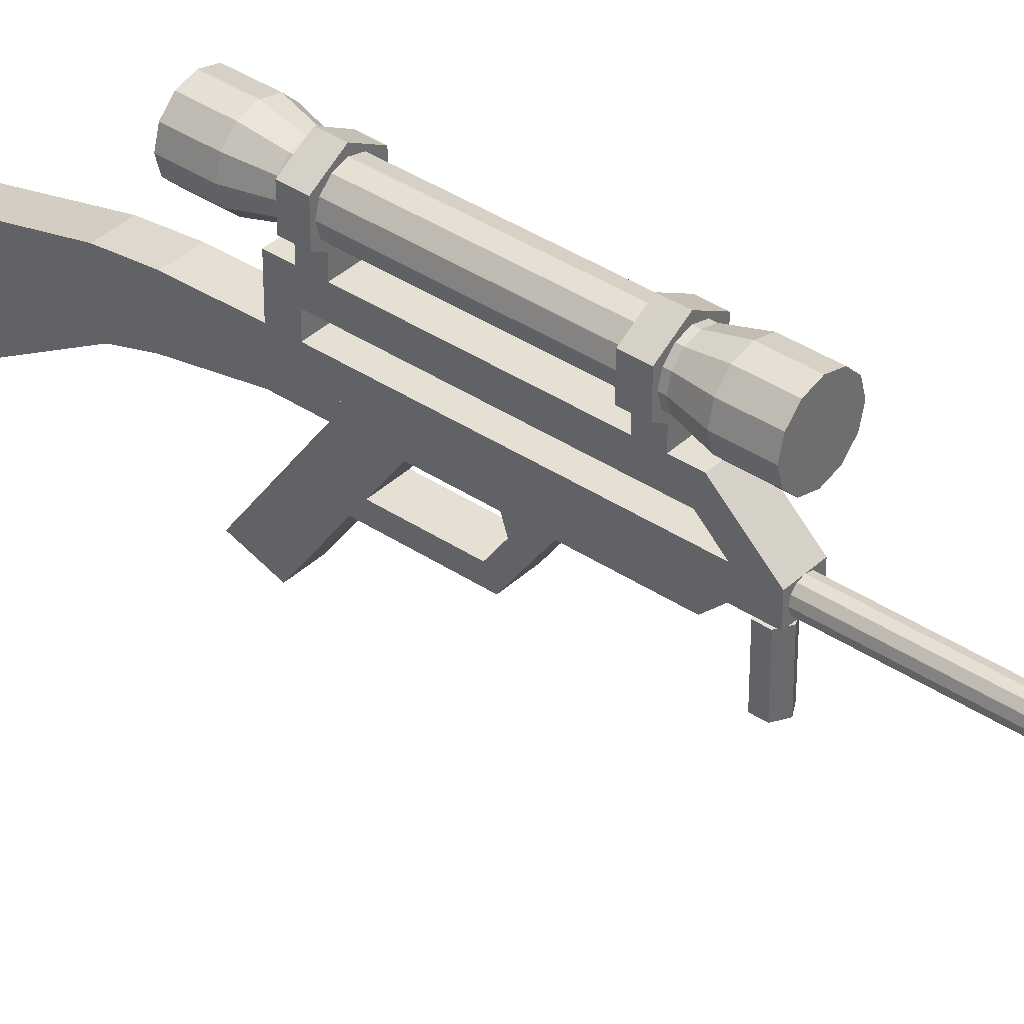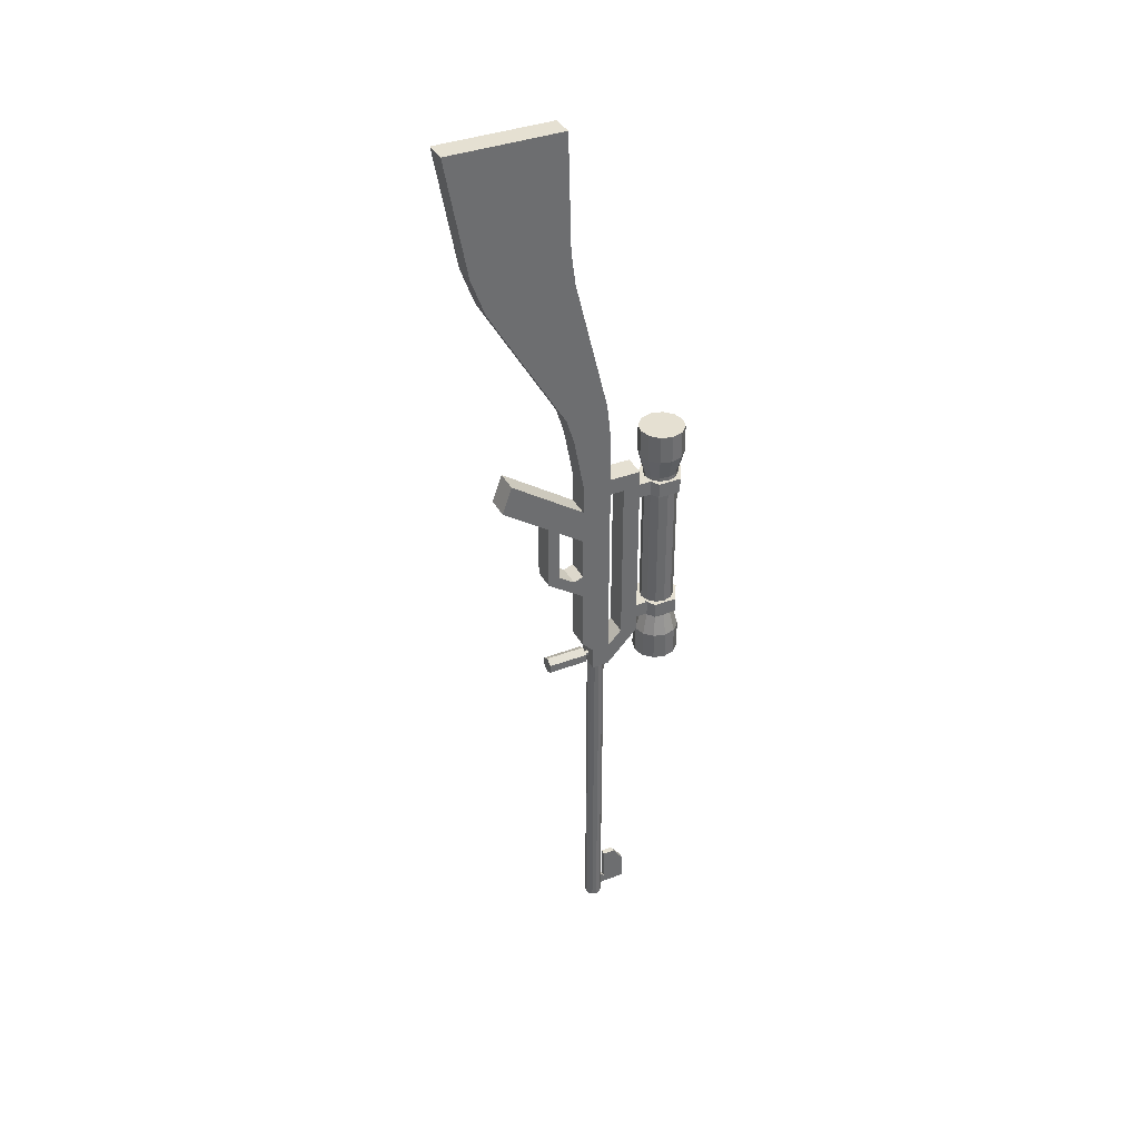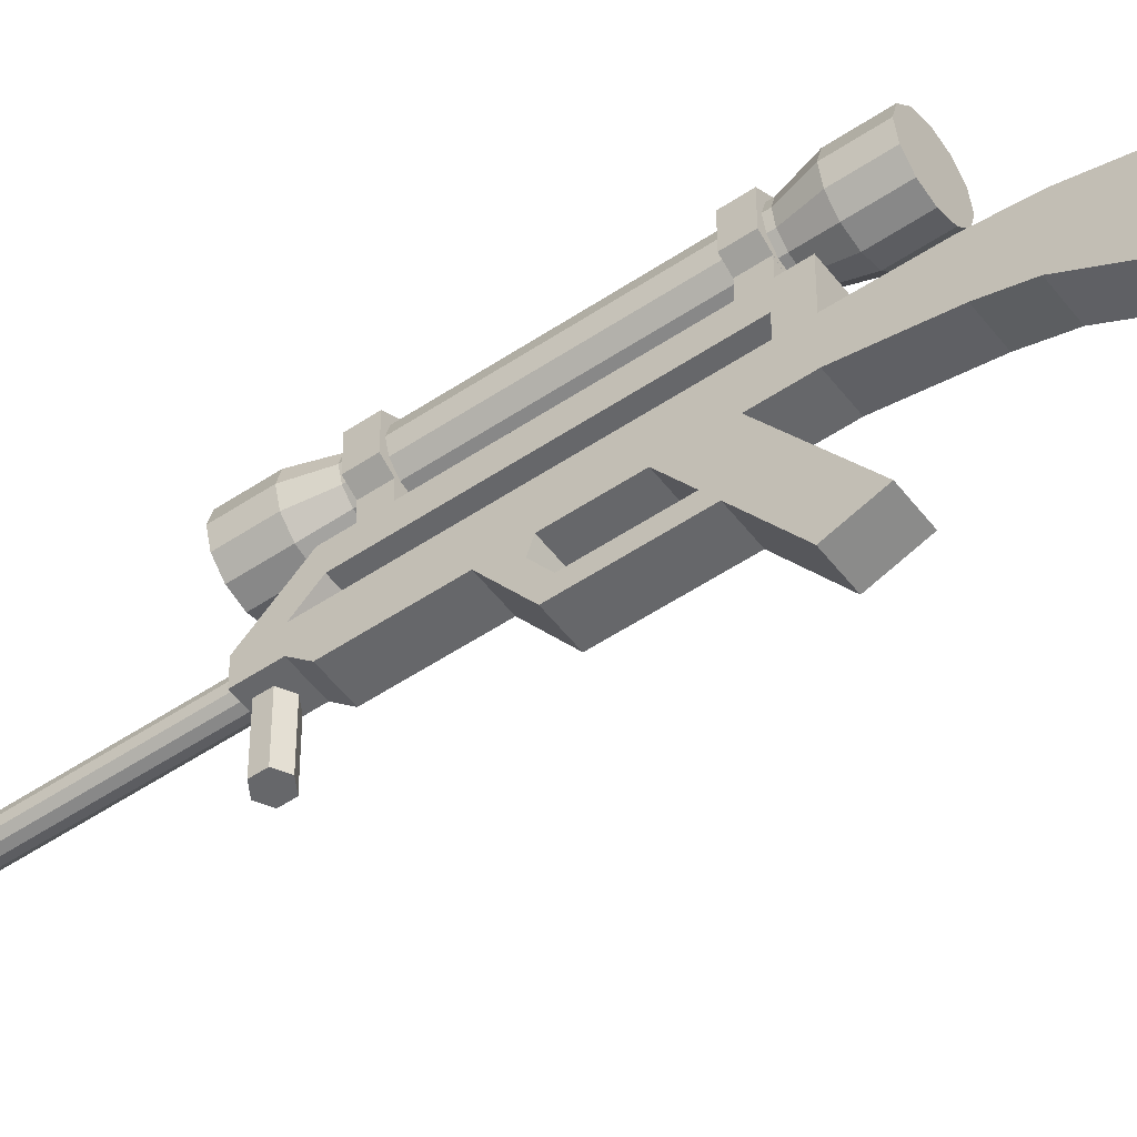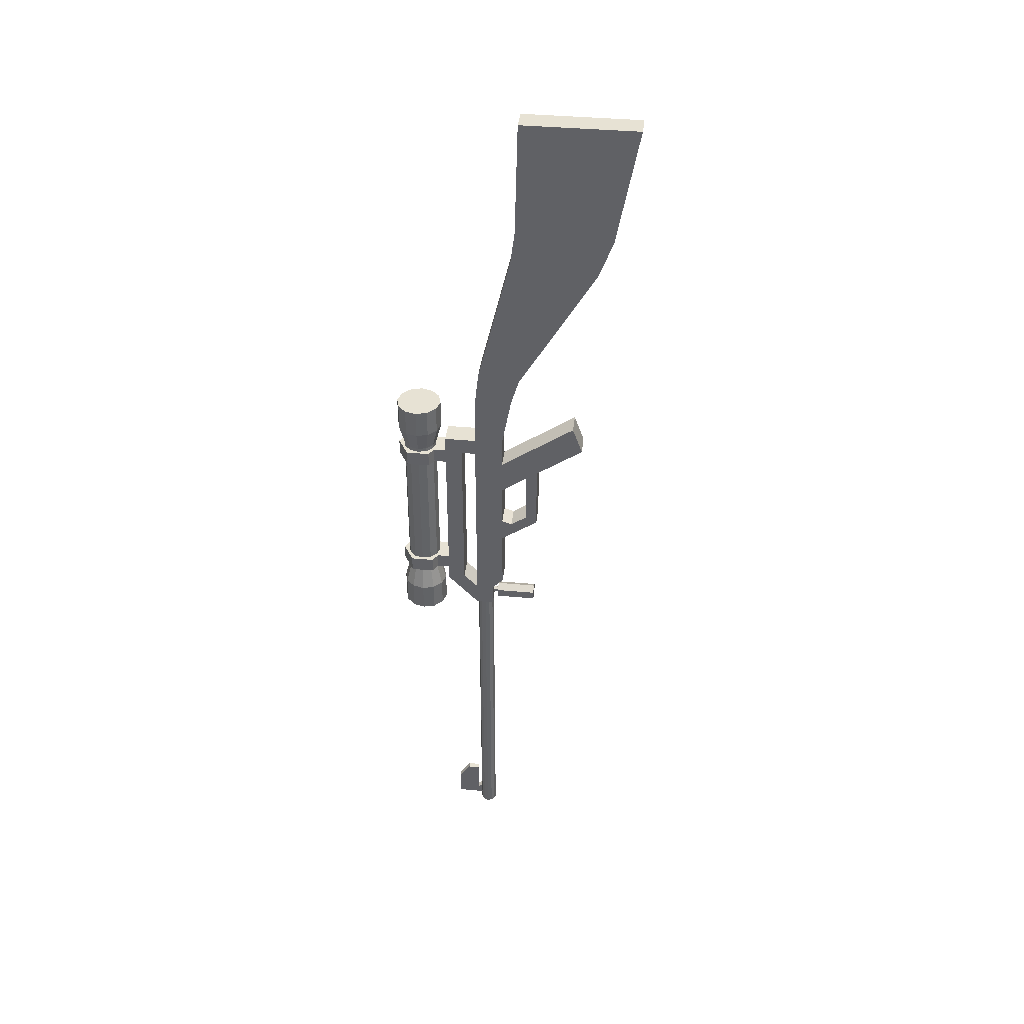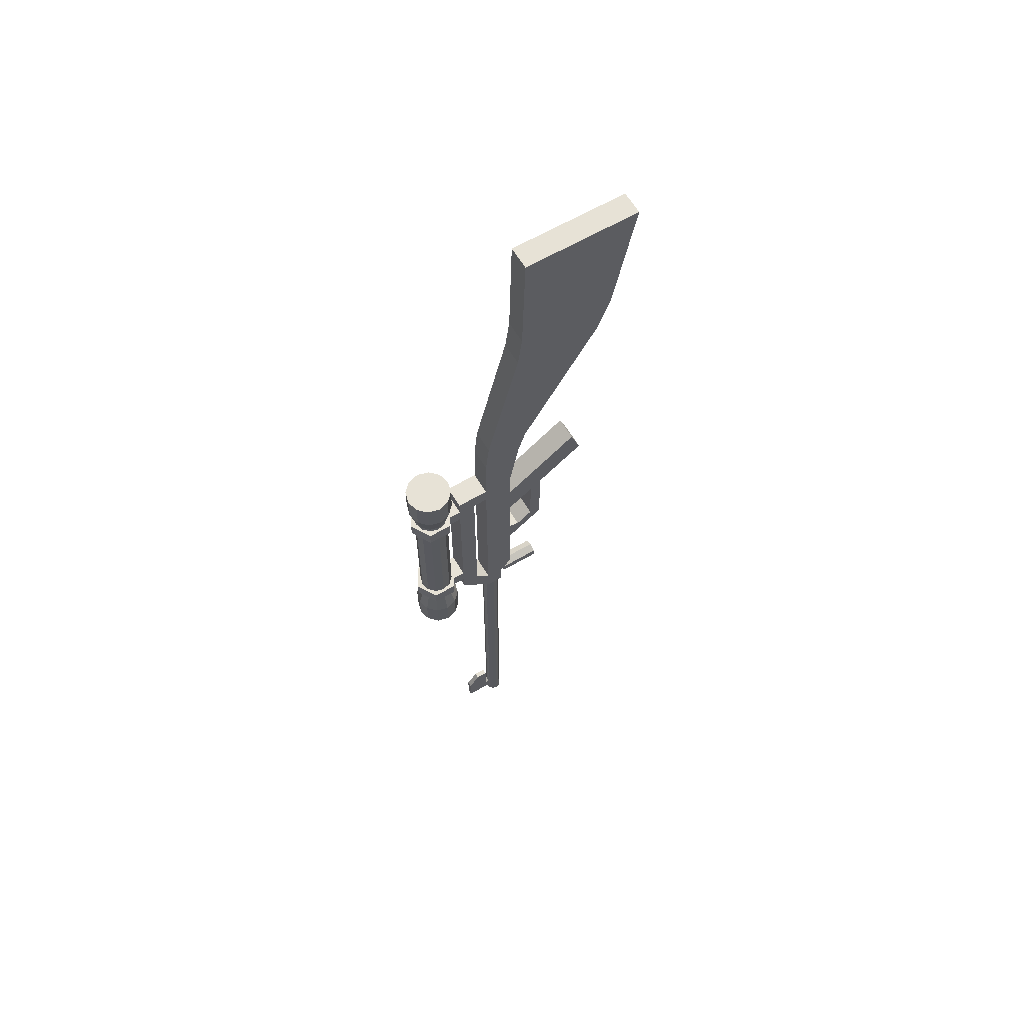
<metadata>
{"format":"obj","ext":"obj","renderer":"f3d","projection":"perspective","resolution":1024,"background":"white","views":[{"elev":37.9,"azim":130.4,"up":"+Y"},{"elev":37.8,"azim":64.2,"up":"+Z"},{"elev":-52.1,"azim":-53.9,"up":"+Y"},{"elev":39.7,"azim":-83.5,"up":"+Z"},{"elev":63.0,"azim":-120.6,"up":"+Z"}]}
</metadata>
<code>
o Frame_Frame_Cube
v -1 10.75 10
v 1 10.75 10
v 1 12.01 10
v -1 12.01 10
v 1 9.25 10
v -1 9.25 10
v -1 9.25 -8
v -1 10.75 -8
v -1 10.75 -10
v -1 9.25 -10
v 1 9.25 8.5
v 1 10.75 8.5
v -1 10.75 -10
v 1 10.75 -10
v 1 9.25 -10
v -1 10.75 8.5
v -1 12.01 8.5
v -1 13.51 8.5
v -1 13.51 -7.068
v -1 12.01 -6.686
v 1 12.01 -6.686
v 1 10.75 -8
v 1 12.01 8.5
v 1 9.25 -8
v -1 9.25 8.5
v -1 13.51 10
v 1 13.51 -7.068
v 1 13.51 10
v 1 13.51 8.5
f 2 4 1
f 2 6 5
f 8 10 7
f 11 2 5
f 13 15 10
f 16 4 17
f 18 20 17
f 20 22 21
f 16 22 8
f 12 3 2
f 12 17 23
f 20 23 17
f 15 7 10
f 16 7 25
f 1 25 6
f 15 22 24
f 22 11 24
f 17 26 18
f 19 14 9
f 18 28 29
f 28 4 3
f 19 8 20
f 27 22 14
f 29 21 27
f 28 23 29
f 2 3 4
f 2 1 6
f 8 9 10
f 11 12 2
f 13 14 15
f 16 1 4
f 18 19 20
f 20 8 22
f 16 12 22
f 12 23 3
f 12 16 17
f 20 21 23
f 15 24 7
f 16 8 7
f 1 16 25
f 15 14 22
f 22 12 11
f 17 4 26
f 19 27 14
f 29 27 19
f 18 26 28
f 29 19 18
f 28 26 4
f 19 9 8
f 27 21 22
f 29 23 21
f 28 3 23
o Sight_Sight_Cube.005
v -0.25 11.08 -36.8
v -0.25 13.08 -36.8
v -0.25 13.08 -39.2
v -0.25 11.08 -39.2
v -0.25 11.08 -38.41
v 0.25 13.08 -39.2
v 0.25 11.08 -39.2
v 0.25 13.08 -36.8
v 0.25 11.08 -36.8
v 0.25 11.08 -38.41
v -0.25 11.08 -35.36
v -0.25 12.09 -35.36
v 0.25 12.09 -35.36
v 0.25 11.08 -35.36
v -0.25 10.65 -38.05
v 0.25 10.65 -38.05
v 0.25 10.65 -39.2
v -0.25 10.65 -39.2
f 32 33 34
f 32 36 33
f 37 38 39
f 39 30 34
f 32 37 35
f 41 30 40
f 38 42 43
f 42 40 43
f 38 40 30
f 31 42 37
f 45 34 44
f 46 39 45
f 46 33 36
f 47 34 33
f 34 30 31
f 31 32 34
f 32 35 36
f 39 36 35
f 35 37 39
f 39 38 30
f 32 31 37
f 41 31 30
f 38 37 42
f 42 41 40
f 38 43 40
f 31 41 42
f 45 39 34
f 46 36 39
f 46 47 33
f 47 44 34
o Vertical_Grip_Vertical_Grip_Cylinder.008
v 0 6.536 -9.25
v 0 9.25 -9.25
v 0.2165 9.25 -9.125
v 0.2165 6.536 -9.125
v 0.2165 9.25 -8.875
v 0.2165 6.536 -8.875
v 0 9.25 -8.75
v 0 6.536 -8.75
v -0.2165 9.25 -8.875
v -0.2165 6.536 -8.875
v -0.2165 9.25 -9.125
v -0.2165 6.536 -9.125
v 0 5.25 -9.75
v 0 8.75 -9.75
v 0.6495 8.75 -9.375
v 0.6495 5.25 -9.375
v 0.6495 8.75 -8.625
v 0.6495 5.25 -8.625
v 0 8.75 -8.25
v 0 5.25 -8.25
v -0.6495 8.75 -8.625
v -0.6495 5.25 -8.625
v -0.6495 8.75 -9.375
v -0.6495 5.25 -9.375
f 49 51 48
f 50 53 51
f 53 54 55
f 54 57 55
f 56 54 52
f 57 58 59
f 59 49 48
f 61 63 60
f 63 64 65
f 64 67 65
f 66 69 67
f 68 66 64
f 68 71 69
f 70 60 71
f 67 69 71
f 49 50 51
f 50 52 53
f 53 52 54
f 54 56 57
f 52 50 56
f 50 49 56
f 49 58 56
f 57 56 58
f 59 58 49
f 61 62 63
f 63 62 64
f 64 66 67
f 66 68 69
f 64 62 68
f 62 61 68
f 61 70 68
f 68 70 71
f 70 61 60
f 71 60 67
f 60 63 67
f 63 65 67
o Pistol_Grip_Primary_Grip_Frame_Cube.015
v 1 5 6.684
v 1 0.8836 9.567
v -1 0.8836 9.567
v -1 5 6.684
v 1 6 1.276
v 1 6 5.984
v 1 5 0.75
v -1 5 0.75
v -1 6 5.984
v -1 6 1.276
v -1 7.378 0.3109
v -1 7.359 -0.8971
v -1 8.25 -1.521
v 1 8.25 -1.521
v 1 7.359 -0.8971
v 1 7.378 0.3109
v -1 8.25 0.6031
v 1 8.25 0.6031
v 1 8.25 4.409
v -1 8.25 4.409
v 1 1.744 11.99
v -1 1.744 11.99
v -1 8.25 10
v -1 9.25 10
v -1 9.25 -8
v -1 8.25 -6.957
v -1 8.25 7.439
v 1 9.25 -8
v 1 8.25 -6.957
v 1 9.25 10
v 1 8.25 10
v 1 8.25 7.439
f 73 75 72
f 77 78 76
f 72 79 78
f 80 79 75
f 82 79 81
f 84 86 83
f 87 78 86
f 88 83 82
f 87 88 82
f 83 78 79
f 88 90 91
f 73 74 75
f 77 72 78
f 72 75 79
f 80 81 79
f 82 83 79
f 84 85 86
f 87 76 78
f 88 84 83
f 87 89 88
f 83 86 78
f 88 89 90
f 81 78 79
f 76 82 81
f 73 93 74
f 91 98 95
f 96 100 97
f 89 85 99
f 101 94 102
f 81 77 76
f 77 90 103
f 92 98 93
f 75 98 80
f 86 89 87
f 102 98 103
f 91 77 80
f 97 85 84
f 81 76 78
f 76 87 82
f 73 92 93
f 98 94 95
f 95 96 88
f 96 97 84
f 88 96 84
f 88 91 95
f 96 99 100
f 85 100 99
f 99 101 89
f 101 102 103
f 103 90 101
f 90 89 101
f 101 95 94
f 81 80 77
f 103 92 72
f 92 73 72
f 72 77 103
f 92 103 98
f 75 74 93
f 93 98 75
f 98 91 80
f 86 85 89
f 102 94 98
f 91 90 77
f 97 100 85
o Stock_Stock_Cube.001
v -1 6.715 16.9
v -1 -0.04597 28.4
v -1 7.47 29.22
v -1 10.36 17.35
v 1 -3.141 42
v 1 6.859 42
v -1 6.859 42
v -1 -3.141 42
v 1 10.36 17.35
v 1 7.47 29.22
v 1 -1.256 31.72
v 1 7.096 32.12
v -1 -1.256 31.72
v 1 6.715 16.9
v 1 7.389 14.65
v 1 10.67 14.43
v 1 -0.04597 28.4
v -1 7.096 32.12
v -1 7.389 14.65
v -1 10.67 14.43
v 1 8.252 10
v 1 10.75 10
v -1 10.75 10
v -1 8.252 10
f 104 106 107
f 109 111 108
f 107 113 112
f 114 109 108
f 114 111 116
f 118 112 117
f 117 105 104
f 121 109 115
f 122 107 123
f 120 115 114
f 115 106 121
f 124 119 118
f 117 113 120
f 116 120 114
f 116 110 121
f 105 121 106
f 112 123 107
f 126 119 125
f 127 123 126
f 104 118 117
f 124 122 127
f 104 105 106
f 109 110 111
f 107 106 113
f 114 115 109
f 114 108 111
f 118 119 112
f 117 120 105
f 121 110 109
f 122 104 107
f 120 113 115
f 115 113 106
f 124 125 119
f 117 112 113
f 116 105 120
f 116 111 110
f 105 116 121
f 112 119 123
f 126 123 119
f 127 122 123
f 104 122 118
f 124 118 122
o Scope_Scope_Cylinder.000
v 0 14.5 9
v 0 14.5 -6
v 0.75 14.7 -6
v 0.75 14.7 9
v 1.299 15.25 -6
v 1.299 15.25 9
v 1.5 16 -6
v 1.5 16 9
v 1.299 16.75 -6
v 1.299 16.75 9
v 0.75 17.3 -6
v 0.75 17.3 9
v 0 17.5 -6
v 0 17.5 9
v -0.75 17.3 -6
v -0.75 17.3 9
v -1.299 16.75 -6
v -1.299 16.75 9
v -1.5 16 -6
v -1.5 16 9
v -1.299 15.25 -6
v -1.299 15.25 9
v -0.75 14.7 -6
v -0.75 14.7 9
v 0 18 10.88
v 0 18 13.38
v 1 17.73 13.38
v 1 17.73 10.88
v 1.732 17 13.38
v 1.732 17 10.88
v 2 16 13.38
v 2 16 10.88
v 1.732 15 13.38
v 1.732 15 10.88
v 1 14.27 13.38
v 1 14.27 10.88
v 0 14 13.38
v 0 14 10.88
v -1 14.27 13.38
v -1 14.27 10.88
v -1.732 15 13.38
v -1.732 15 10.88
v -2 16 13.38
v -2 16 10.88
v -1.732 17 13.38
v -1.732 17 10.88
v -1 17.73 13.38
v -1 17.73 10.88
v 0 18 -10.37
v 0 18 -7.875
v 1 17.73 -7.875
v 1 17.73 -10.37
v 1.732 17 -7.875
v 1.732 17 -10.37
v 2 16 -7.875
v 2 16 -10.37
v 1.732 15 -7.875
v 1.732 15 -10.37
v 1 14.27 -7.875
v 1 14.27 -10.37
v 0 14 -7.875
v 0 14 -10.37
v -1 14.27 -7.875
v -1 14.27 -10.37
v -1.732 15 -7.875
v -1.732 15 -10.37
v -2 16 -7.875
v -2 16 -10.37
v -1.732 17 -7.875
v -1.732 17 -10.37
v -1 17.73 -7.875
v -1 17.73 -10.37
f 129 131 128
f 130 133 131
f 132 135 133
f 134 137 135
f 136 139 137
f 138 141 139
f 140 143 141
f 142 145 143
f 144 147 145
f 146 149 147
f 148 151 149
f 150 128 151
f 153 155 152
f 154 157 155
f 157 158 159
f 159 160 161
f 160 163 161
f 162 165 163
f 164 167 165
f 167 168 169
f 168 171 169
f 170 173 171
f 168 164 156
f 173 174 175
f 174 152 175
f 177 179 176
f 178 181 179
f 181 182 183
f 182 185 183
f 184 187 185
f 186 189 187
f 188 191 189
f 191 192 193
f 192 195 193
f 194 197 195
f 196 199 197
f 198 176 199
f 187 191 199
f 136 178 138
f 134 180 136
f 184 134 132
f 186 132 130
f 129 186 130
f 190 129 150
f 192 150 148
f 194 148 146
f 196 146 144
f 198 144 142
f 142 177 198
f 178 140 138
f 141 155 139
f 139 157 137
f 137 159 135
f 135 161 133
f 133 163 131
f 131 165 128
f 128 167 151
f 151 169 149
f 149 171 147
f 147 173 145
f 145 175 143
f 175 141 143
f 129 130 131
f 130 132 133
f 132 134 135
f 134 136 137
f 136 138 139
f 138 140 141
f 140 142 143
f 142 144 145
f 144 146 147
f 146 148 149
f 148 150 151
f 150 129 128
f 153 154 155
f 154 156 157
f 157 156 158
f 159 158 160
f 160 162 163
f 162 164 165
f 164 166 167
f 167 166 168
f 168 170 171
f 170 172 173
f 156 154 153
f 153 174 172
f 172 170 168
f 168 166 164
f 164 162 156
f 162 160 156
f 160 158 156
f 156 153 172
f 172 168 156
f 173 172 174
f 174 153 152
f 177 178 179
f 178 180 181
f 181 180 182
f 182 184 185
f 184 186 187
f 186 188 189
f 188 190 191
f 191 190 192
f 192 194 195
f 194 196 197
f 196 198 199
f 198 177 176
f 199 176 179
f 179 181 199
f 181 183 199
f 183 185 187
f 187 189 191
f 191 193 199
f 193 195 199
f 195 197 199
f 183 187 199
f 136 180 178
f 134 182 180
f 184 182 134
f 186 184 132
f 129 188 186
f 190 188 129
f 192 190 150
f 194 192 148
f 196 194 146
f 198 196 144
f 142 140 177
f 178 177 140
f 141 152 155
f 139 155 157
f 137 157 159
f 135 159 161
f 133 161 163
f 131 163 165
f 128 165 167
f 151 167 169
f 149 169 171
f 147 171 173
f 145 173 175
f 175 152 141
o Scope_Fasteners_Cylinder.003
v 0 18 7.33
v 0 18 8.67
v 1.732 17 7.33
v 1.732 17 8.67
v 1.732 15 7.33
v 1.732 15 8.67
v -0 14 7.33
v -0 14 8.67
v -1.732 15 7.33
v -1.732 15 8.67
v -1.732 17 7.33
v -1.732 17 8.67
v -1 13.5 -4.333
v -1 15.5 -4.333
v -1 15.5 -5.667
v -1 13.5 -5.667
v 1 15.5 -5.667
v 1 13.5 -5.667
v 1 15.5 -4.333
v 1 13.5 -4.333
v -1 13.5 8.667
v -1 15.5 8.667
v -1 15.5 7.333
v -1 13.5 7.333
v 1 15.5 7.333
v 1 13.5 7.333
v 1 15.5 8.667
v 1 13.5 8.667
v 0 18 -5.67
v 0 18 -4.33
v 1.732 17 -5.67
v 1.732 17 -4.33
v 1.732 15 -5.67
v 1.732 15 -4.33
v -0 14 -5.67
v -0 14 -4.33
v -1.732 15 -5.67
v -1.732 15 -4.33
v -1.732 17 -5.67
v -1.732 17 -4.33
f 201 202 200
f 203 204 202
f 205 206 204
f 207 208 206
f 201 209 205
f 209 210 208
f 211 200 210
f 208 210 202
f 229 230 228
f 231 232 230
f 233 234 232
f 235 236 234
f 229 237 233
f 237 238 236
f 239 228 238
f 236 238 230
f 201 203 202
f 203 205 204
f 205 207 206
f 207 209 208
f 205 203 201
f 201 211 209
f 209 207 205
f 209 211 210
f 211 201 200
f 210 200 202
f 202 204 206
f 206 208 202
f 229 231 230
f 231 233 232
f 233 235 234
f 235 237 236
f 233 231 229
f 229 239 237
f 237 235 233
f 237 239 238
f 239 229 228
f 238 228 230
f 230 232 234
f 234 236 230
f 212 214 215
f 214 217 215
f 216 219 217
f 218 212 219
f 217 212 215
f 214 218 216
f 220 222 223
f 222 225 223
f 224 227 225
f 226 220 227
f 225 220 223
f 222 226 224
f 212 213 214
f 214 216 217
f 216 218 219
f 218 213 212
f 217 219 212
f 214 213 218
f 220 221 222
f 222 224 225
f 224 226 227
f 226 221 220
f 225 227 220
f 222 221 226
o Barrel_Cylinder
v 0 10.75 -40
v 0 10.75 -10
v 0.375 10.65 -40
v 0.375 10.65 -10
v 0.6495 10.38 -40
v 0.6495 10.37 -10
v 0.75 10 -40
v 0.75 10 -10
v 0.6495 9.625 -40
v 0.6495 9.625 -10
v 0.375 9.35 -40
v 0.375 9.35 -10
v 0 9.25 -40
v 0 9.25 -10
v -0.375 9.35 -40
v -0.375 9.35 -10
v -0.6495 9.625 -40
v -0.6495 9.625 -10
v -0.75 10 -40
v -0.75 10 -10
v -0.6495 10.38 -40
v -0.6495 10.37 -10
v -0.375 10.65 -40
v -0.375 10.65 -10
f 241 242 240
f 243 244 242
f 245 246 244
f 247 248 246
f 249 250 248
f 251 252 250
f 253 254 252
f 255 256 254
f 257 258 256
f 259 260 258
f 261 253 245
f 261 262 260
f 263 240 262
f 258 262 246
f 241 243 242
f 243 245 244
f 245 247 246
f 247 249 248
f 249 251 250
f 251 253 252
f 253 255 254
f 255 257 256
f 257 259 258
f 259 261 260
f 245 243 241
f 241 263 261
f 261 259 257
f 257 255 253
f 253 251 249
f 249 247 245
f 245 241 261
f 261 257 253
f 253 249 245
f 261 263 262
f 263 241 240
f 262 240 242
f 242 244 246
f 246 248 250
f 250 252 254
f 254 256 258
f 258 260 262
f 262 242 246
f 246 250 254
f 254 258 246

</code>
